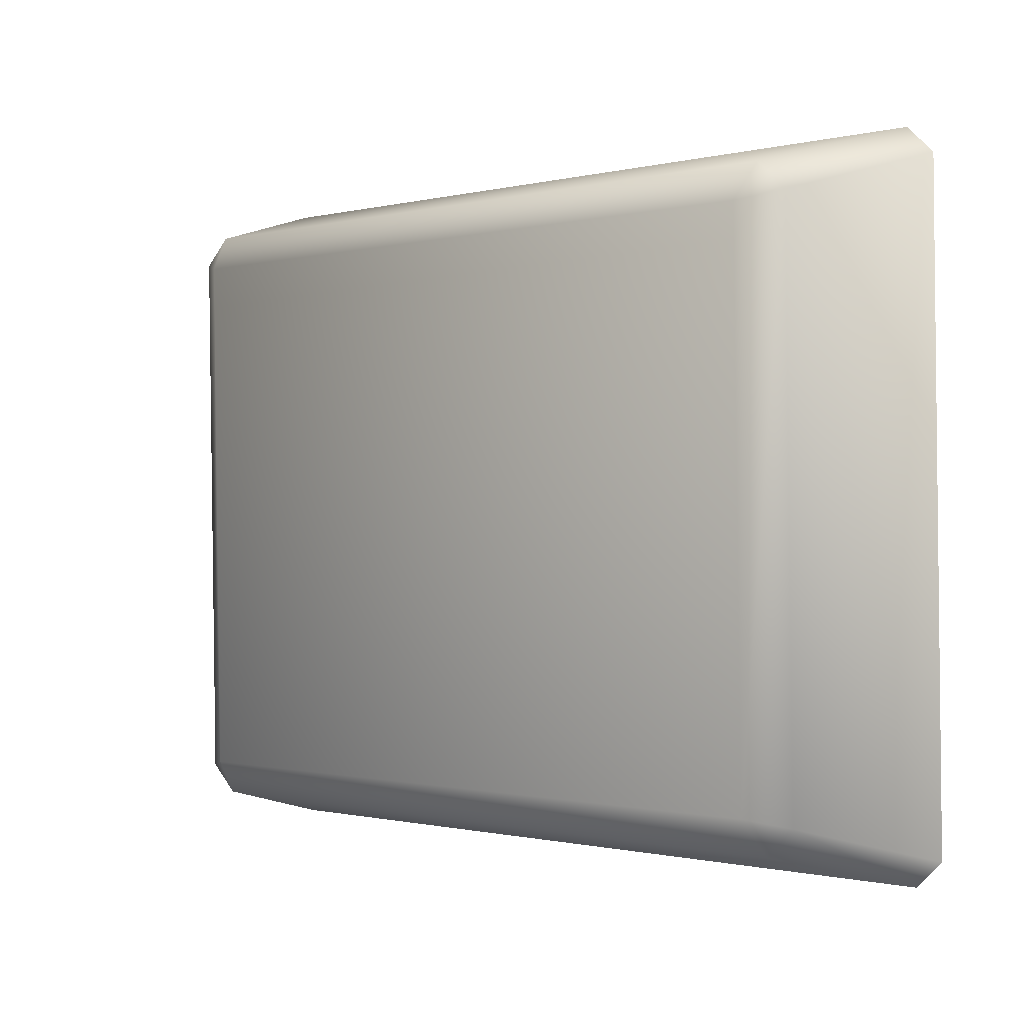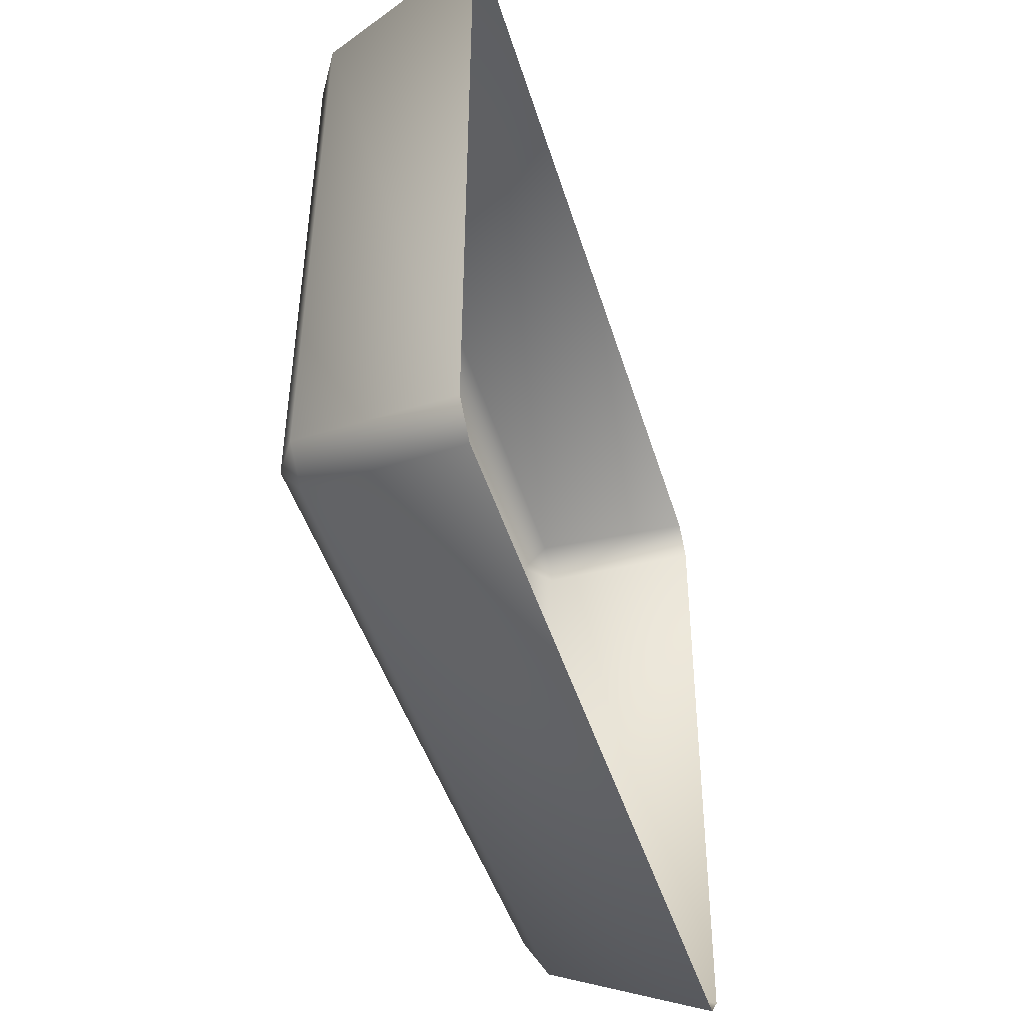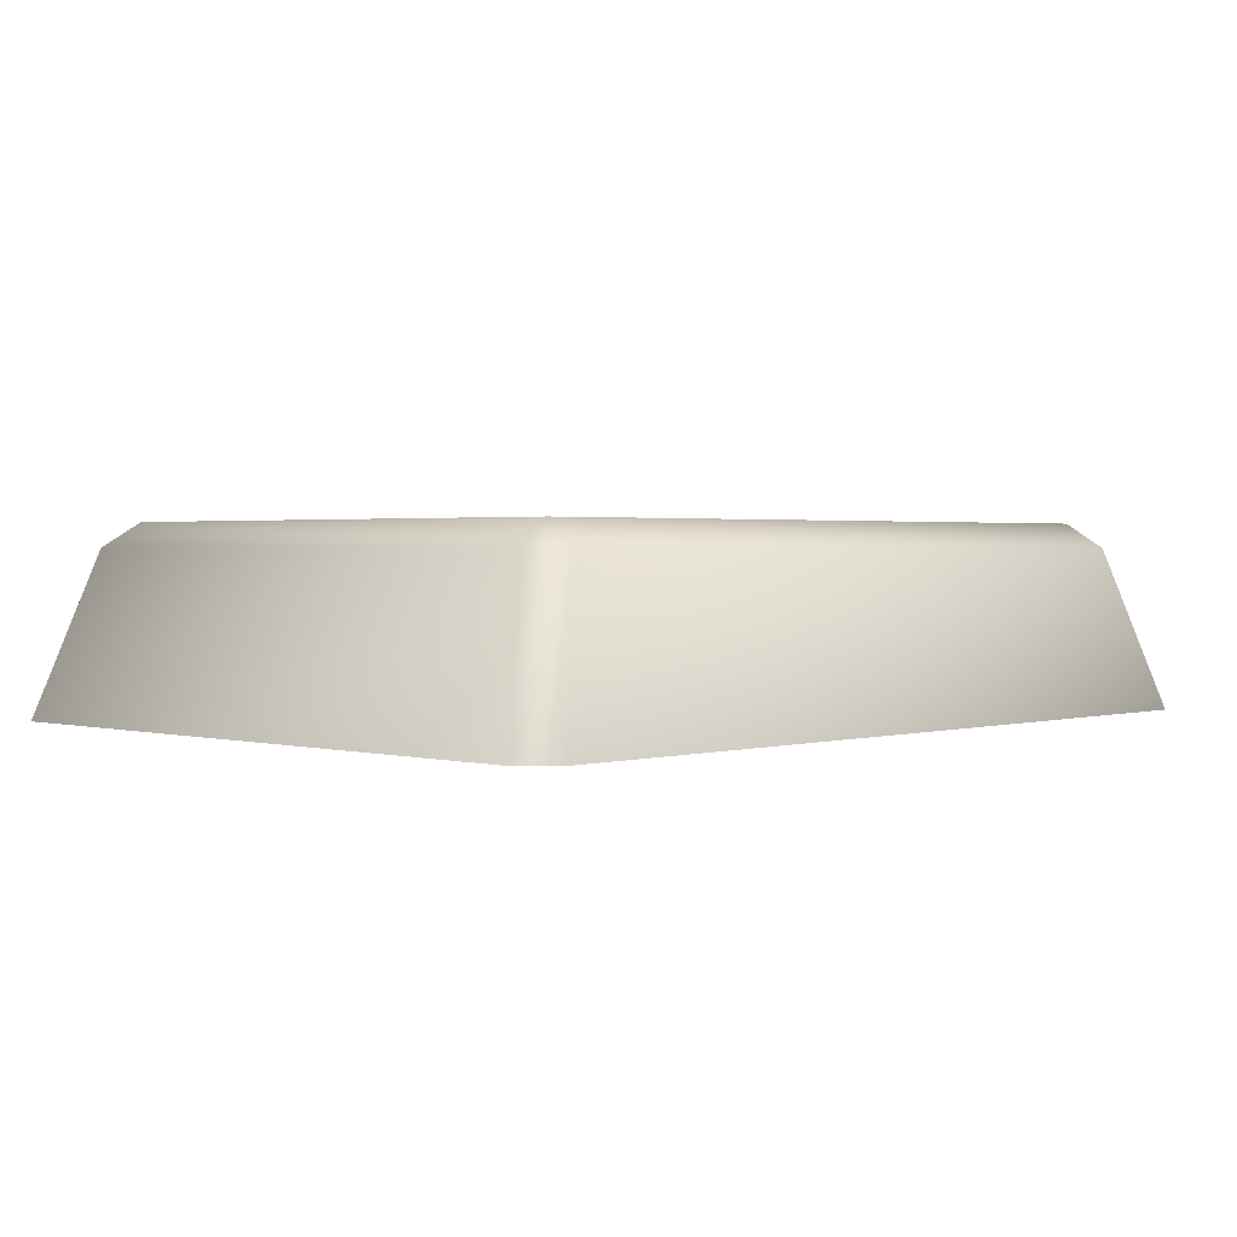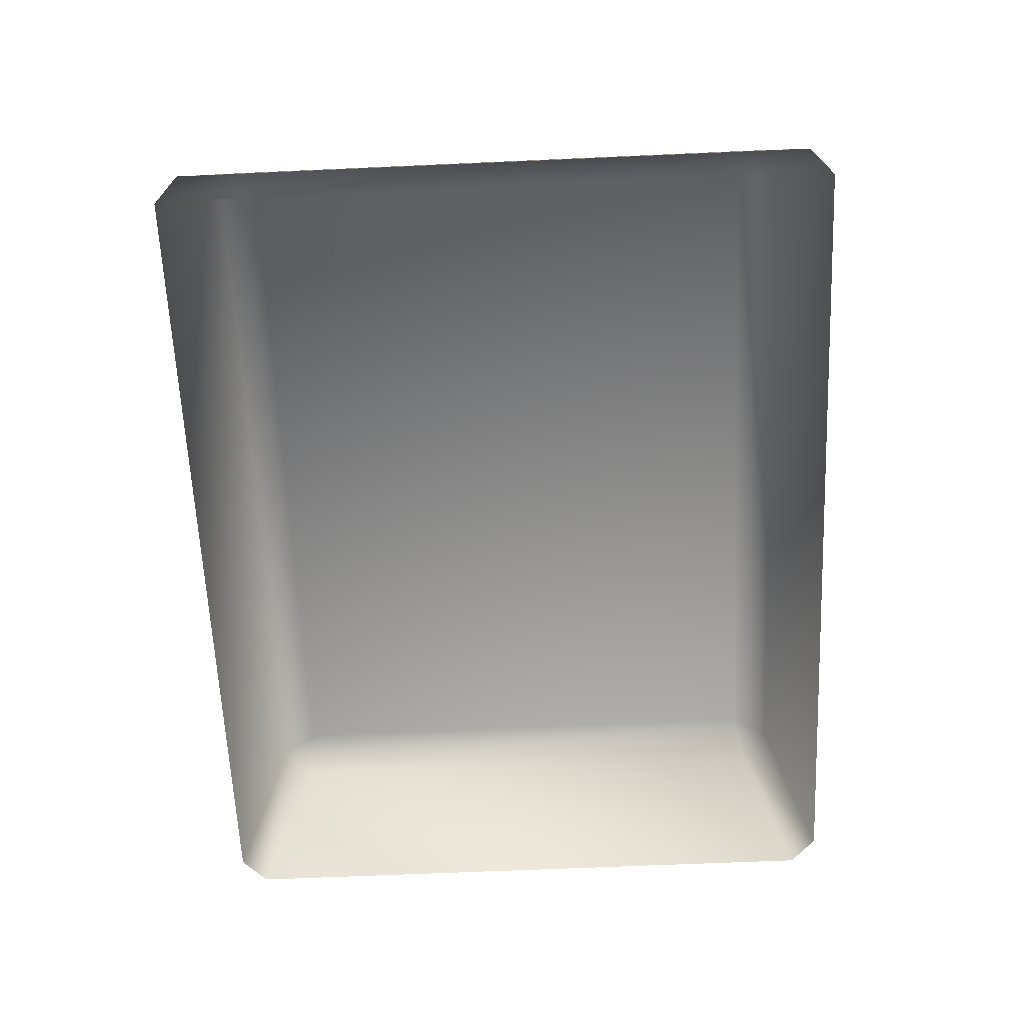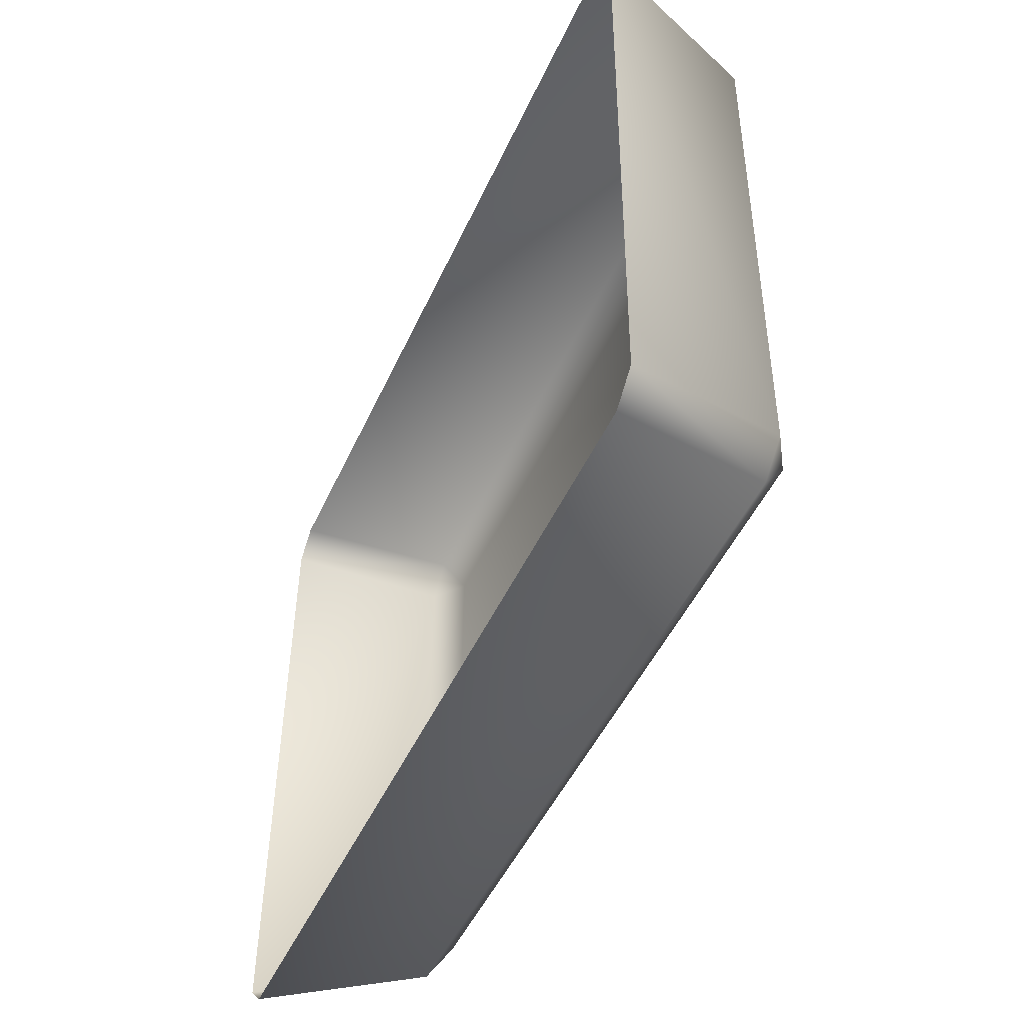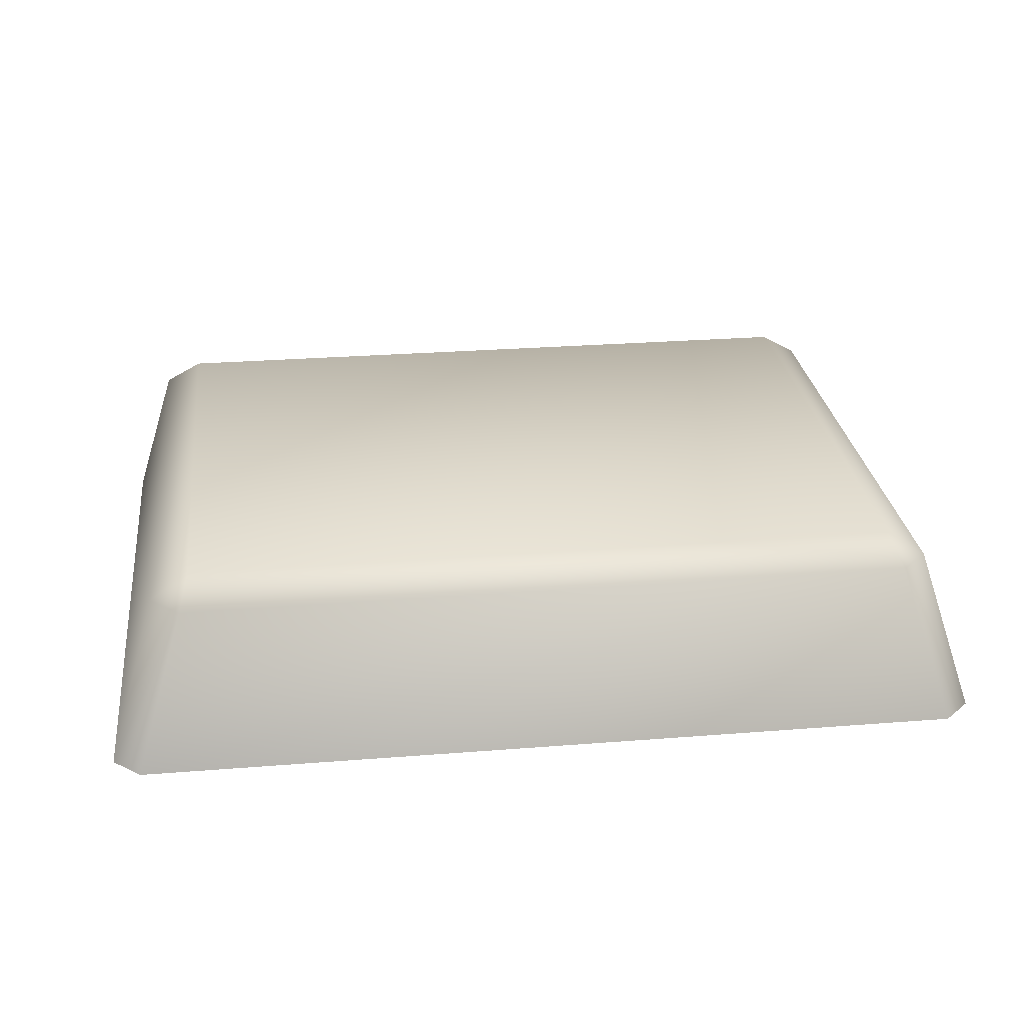
<metadata>
{"format":"obj","ext":"obj","renderer":"f3d","projection":"perspective","resolution":1024,"background":"white","views":[{"elev":0.8,"azim":-136.3,"up":"+Z"},{"elev":-43.7,"azim":-73.5,"up":"+Z"},{"elev":1.7,"azim":134.9,"up":"+Y"},{"elev":-62.9,"azim":93.6,"up":"+Y"},{"elev":-48.8,"azim":66.4,"up":"+Z"},{"elev":27.3,"azim":-6.0,"up":"+Y"}]}
</metadata>
<code>
o mesh9/mesh9-geometry#mesh9-geometry
v -0.09458 -0.1707 -0.05518
v -0.1419 -0.1707 -0.05435
v -0.1412 -0.1707 -0.01883
v -0.1425 -0.1723 -0.0567
v -0.1438 -0.1722 -0.01826
v -0.09396 -0.1707 -0.01965
v -0.1444 -0.1722 -0.05483
v -0.09403 -0.1723 -0.05755
v -0.1418 -0.1723 -0.01645
v -0.09333 -0.1723 -0.0173
v -0.09205 -0.1722 -0.05575
v -0.1458 -0.1828 -0.0594
v -0.09083 -0.1828 -0.06036
v -0.1476 -0.1828 -0.05766
v -0.1469 -0.1828 -0.01532
v -0.09142 -0.1722 -0.01917
v -0.08897 -0.1828 -0.05868
v -0.145 -0.1828 -0.01364
v -0.09003 -0.1828 -0.0146
v -0.08823 -0.1828 -0.01634
f 1 2 3
f 4 2 1
f 2 5 3
f 1 3 6
f 4 7 2
f 8 4 1
f 7 5 2
f 3 5 9
f 6 3 10
f 11 1 6
f 12 7 4
f 4 8 13
f 8 1 11
f 7 14 5
f 15 9 5
f 3 9 10
f 6 10 16
f 11 6 16
f 14 7 12
f 12 4 13
f 8 17 13
f 8 11 17
f 5 14 15
f 15 18 9
f 18 10 9
f 10 19 16
f 16 20 11
f 11 20 17
f 18 19 10
f 16 19 20
f 3 2 1
f 1 2 4
f 3 5 2
f 6 3 1
f 2 7 4
f 1 4 8
f 2 5 7
f 9 5 3
f 10 3 6
f 6 1 11
f 4 7 12
f 13 8 4
f 11 1 8
f 5 14 7
f 5 9 15
f 10 9 3
f 16 10 6
f 16 6 11
f 12 7 14
f 13 4 12
f 13 17 8
f 17 11 8
f 15 14 5
f 9 18 15
f 9 10 18
f 16 19 10
f 11 20 16
f 17 20 11
f 10 19 18
f 20 19 16

</code>
